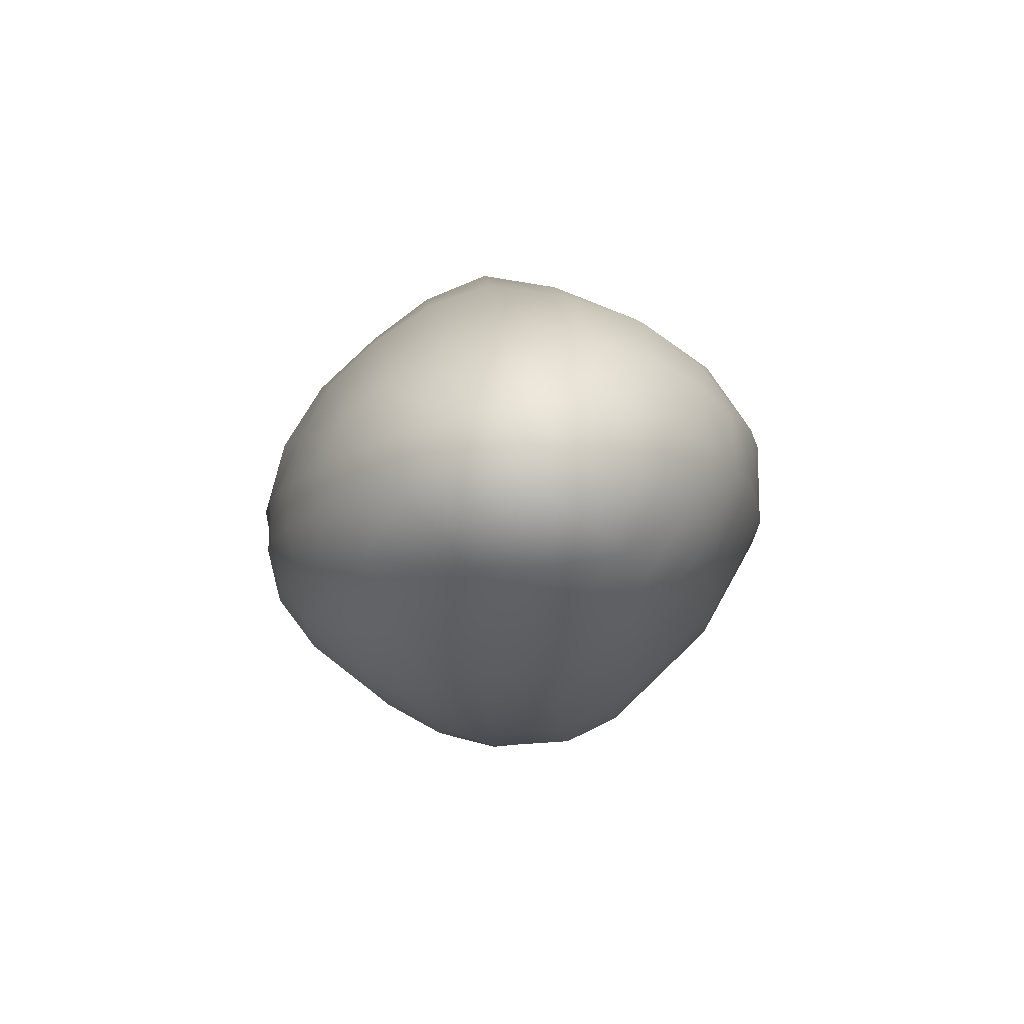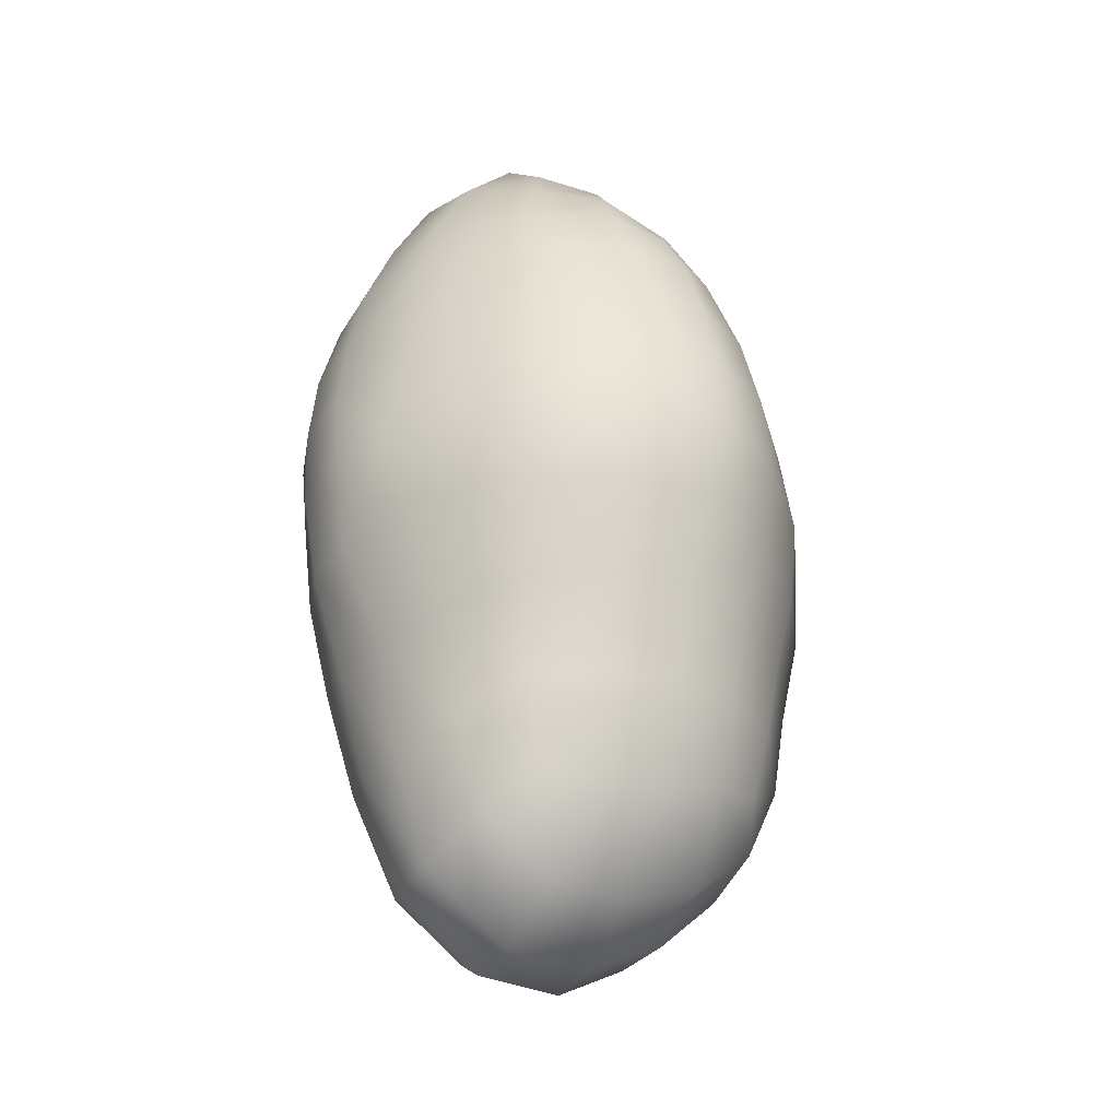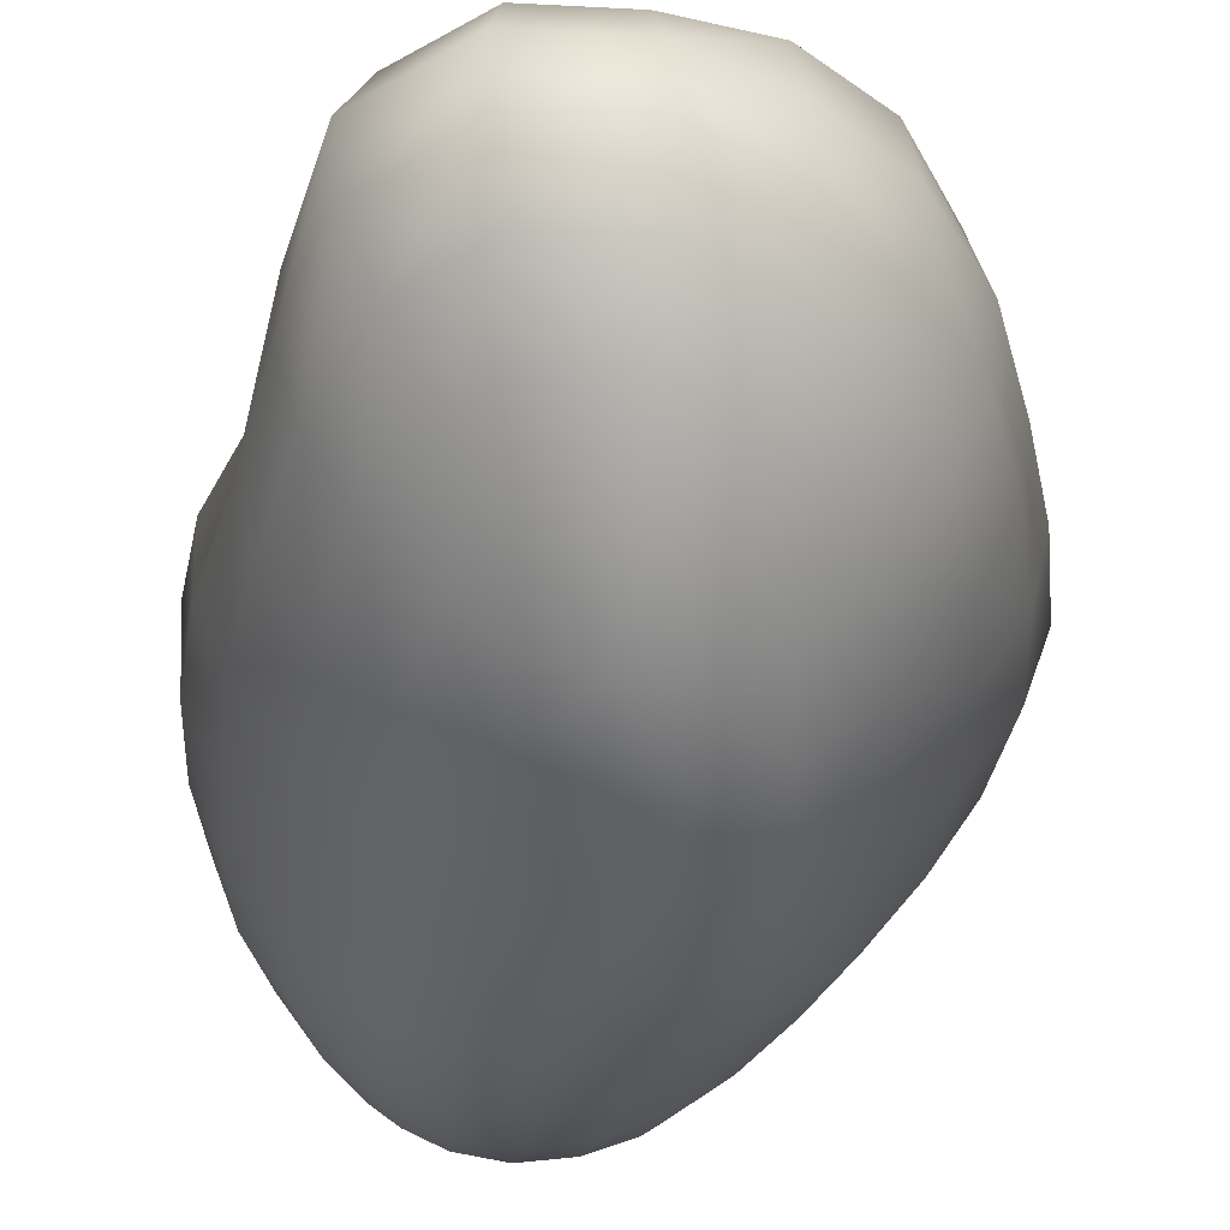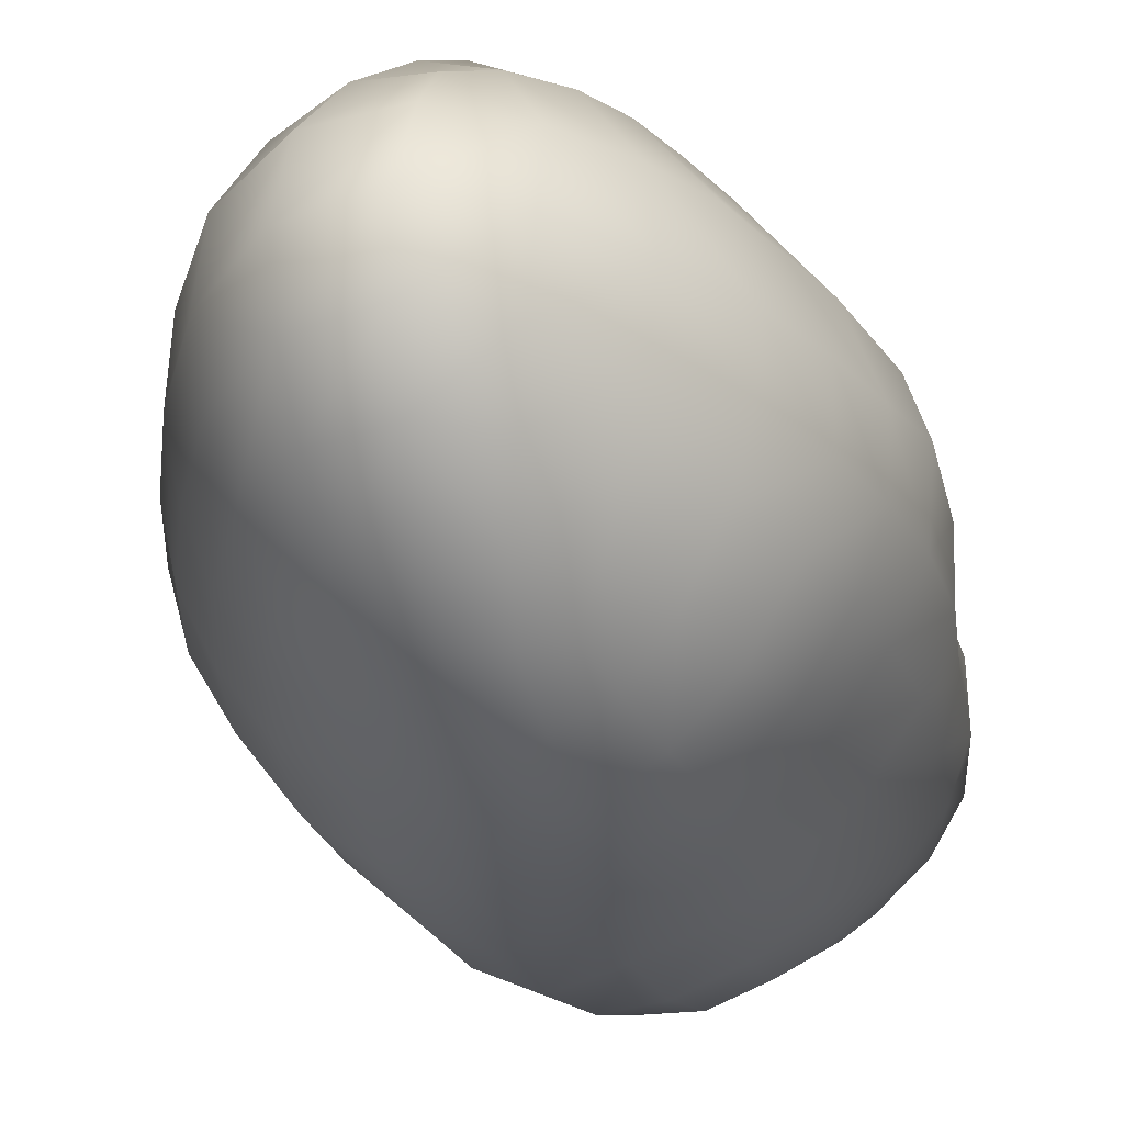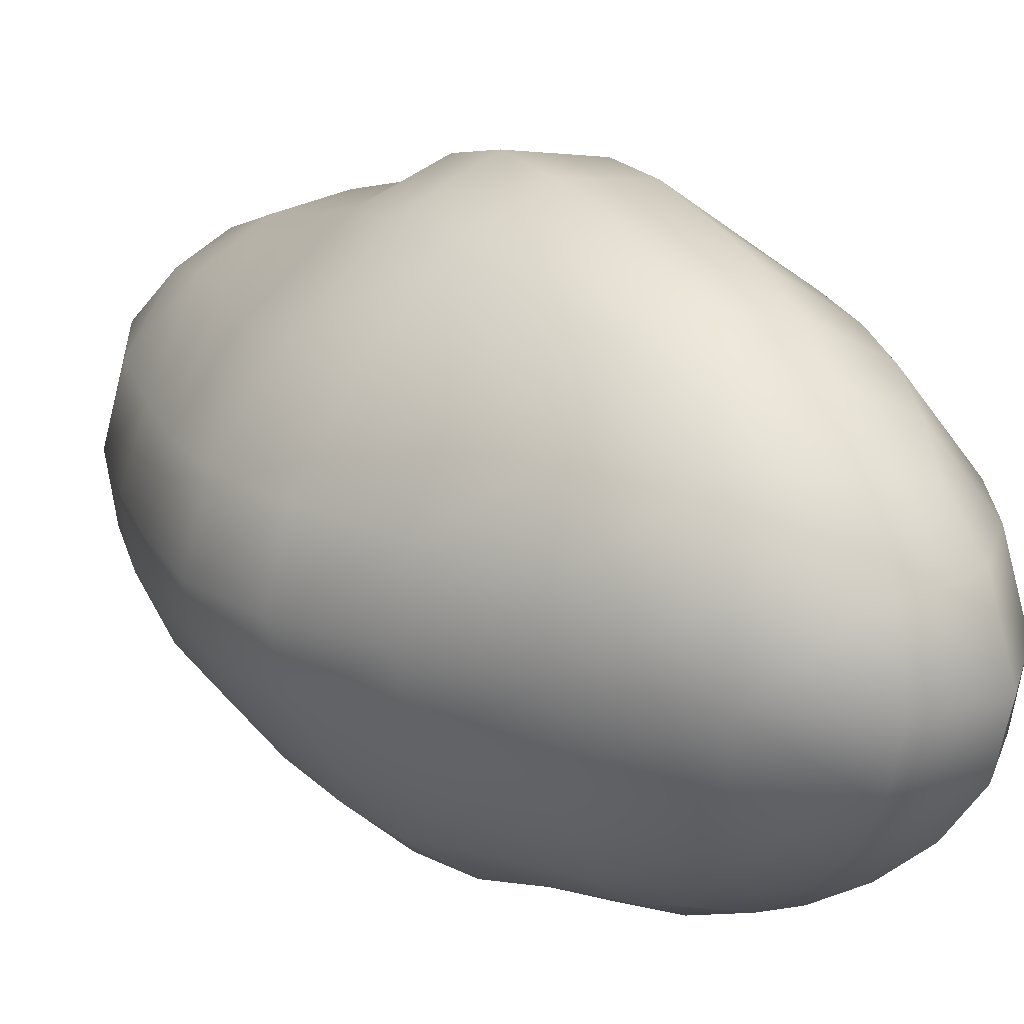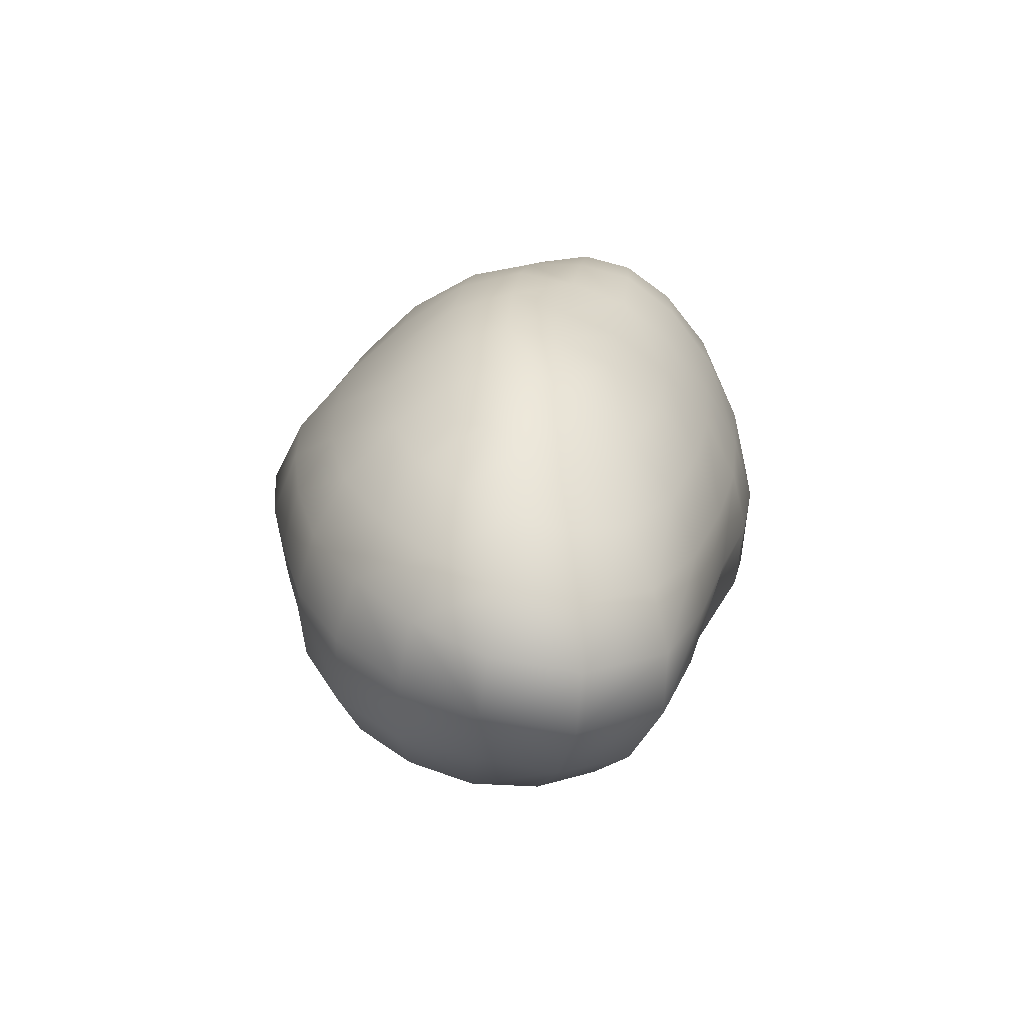
<metadata>
{"format":"obj","ext":"obj","renderer":"f3d","projection":"perspective","resolution":1024,"background":"white","views":[{"elev":73.3,"azim":-97.7,"up":"+Y"},{"elev":-34.7,"azim":-31.1,"up":"+Y"},{"elev":-40.7,"azim":0.5,"up":"+Z"},{"elev":-25.9,"azim":-154.4,"up":"+Z"},{"elev":20.5,"azim":151.7,"up":"+Z"},{"elev":-66.1,"azim":171.3,"up":"+Y"}]}
</metadata>
<code>
o PotatoA6
v -0.007711 -0.05749 0.001251
v -0.01856 -0.04974 0.001341
v -0.007135 -0.05731 -0.006596
v -0.01489 -0.04683 -0.0133
v -0.0177 -0.04943 -0.006592
v 0.003116 -0.0518 0.009683
v -0.005877 -0.04297 0.01792
v -0.007034 -0.05225 0.01003
v -0.01278 -0.04146 0.0156
v -0.02007 -0.03439 0.009664
v -0.01611 -0.04595 0.01016
v 0.003778 -0.05682 0.001051
v -0.02302 -0.03584 0.001084
v 0.003706 -0.05316 -0.01385
v 0.003973 -0.05721 -0.006896
v -0.005779 -0.05309 -0.0133
v -0.02105 -0.03477 -0.01341
v -0.02319 -0.03593 -0.006538
v -0.02698 -0.02235 -0.006862
v 0.002861 -0.04661 -0.02033
v -0.003561 -0.03916 -0.02478
v -0.009241 -0.03814 -0.02312
v -0.004298 -0.04675 -0.01938
v -0.01086 -0.04269 -0.01939
v -0.01125 -0.03078 -0.02566
v -0.01715 -0.03274 -0.01972
v -0.02521 -0.02182 -0.01379
v -0.006603 -0.03104 0.02163
v 0.01043 -0.03993 0.01866
v 0.01273 -0.04871 0.01001
v 0.00235 -0.04268 0.01892
v -0.01399 -0.0311 0.01748
v -0.01639 -0.02028 0.01922
v 0.02176 -0.04388 0.000455
v 0.01356 -0.0518 0.000755
v -0.02292 -0.02082 0.009989
v -0.02564 -0.02192 0.000852
v 0.02051 -0.04313 -0.007652
v 0.01827 -0.04085 -0.01488
v 0.01178 -0.04851 -0.01457
v 0.0133 -0.05174 -0.007344
v -0.03129 -0.009856 0.001283
v -0.03112 -0.009618 -0.007047
v 0.01496 -0.03689 -0.02139
v 0.01146 -0.0337 -0.02574
v 0.007231 -0.03577 -0.02681
v 0.009438 -0.04296 -0.02121
v 0.001716 -0.03809 -0.02639
v -0.02318 -0.00892 -0.02119
v -0.0208 -0.02111 -0.0207
v -0.02815 -0.009409 -0.01442
v 0.006353 -0.02782 -0.03097
v 0.000182 -0.02887 -0.03114
v -0.005941 -0.02963 -0.02897
v -0.007789 -0.01933 -0.031
v -0.01492 -0.01999 -0.02678
v -0.01657 -0.008764 -0.02744
v 0.01038 -0.02972 0.02252
v 0.001589 -0.03049 0.02367
v 0.001345 -0.01875 0.02714
v -0.007776 -0.01921 0.02531
v 0.02544 -0.03185 0.009357
v 0.02065 -0.04175 0.009876
v 0.01847 -0.02912 0.01793
v 0.01722 -0.03793 0.01597
v -0.01991 -0.00893 0.02195
v 0.02746 -0.03313 0.000208
v -0.02781 -0.009525 0.01154
v -0.0314 0.001653 0.009767
v 0.02644 -0.03281 -0.007907
v -0.0336 0.01157 0.001393
v -0.03369 0.001495 0.002902
v -0.03307 0.001872 -0.007293
v 0.02347 -0.03145 -0.01538
v 0.01825 -0.02912 -0.02242
v 0.01242 -0.02708 -0.02783
v -0.02946 0.002157 -0.01473
v -0.03336 0.01174 -0.007446
v -0.03029 0.01175 -0.01517
v 0.01295 -0.01855 -0.03018
v 0.005915 -0.01855 -0.03379
v -0.00079 -0.01887 -0.03337
v -0.001874 -0.008468 -0.03355
v -0.00911 -0.008589 -0.03144
v -0.01045 0.002278 -0.03239
v -0.01756 0.002277 -0.02792
v -0.02504 0.01183 -0.02281
v -0.02408 0.002266 -0.02172
v 0.01084 -0.01876 0.02517
v 0.001626 -0.008765 0.03206
v -0.009252 0.00122 0.03259
v -0.008924 -0.008963 0.02997
v 0.02038 -0.01925 0.01821
v -0.02071 0.01094 0.02401
v -0.02105 0.00145 0.02378
v 0.03059 -0.02096 1.7e-05
v 0.02774 -0.02029 0.008956
v -0.02865 0.02022 0.01173
v -0.02968 0.01132 0.01206
v 0.02948 -0.02088 -0.008057
v -0.03256 0.02073 0.001275
v 0.02599 -0.02031 -0.01588
v 0.02001 -0.008599 -0.02449
v 0.02 -0.01939 -0.02362
v -0.03246 0.02082 -0.007383
v -0.02973 0.02078 -0.01518
v 0.01268 -0.008397 -0.03174
v 0.00534 -0.008311 -0.03505
v 0.004156 0.002252 -0.03468
v -0.003083 0.002281 -0.03417
v -0.004449 0.01211 -0.0341
v -0.01142 0.01204 -0.03324
v -0.01843 0.02063 -0.02875
v -0.01836 0.01193 -0.02934
v -0.02491 0.02061 -0.02262
v 0.01198 -0.008813 0.02795
v 0.001818 0.001115 0.03458
v 0.0125 0.001228 0.02967
v 0.001767 0.0106 0.03418
v -0.008992 0.0106 0.03266
v -0.008515 0.01912 0.03134
v 0.02238 -0.008875 0.01939
v -0.01999 0.0196 0.02339
v -0.01923 0.02767 0.0225
v 0.03015 -0.00916 0.009414
v -0.02751 0.0292 0.01145
v 0.03097 -0.009202 -0.008177
v 0.03295 -0.009233 0.000231
v -0.03059 0.03021 0.001143
v 0.02637 -0.008974 -0.01619
v 0.02595 0.001878 -0.01633
v -0.02751 0.02978 -0.01473
v -0.02359 0.03864 -0.0144
v -0.02995 0.03027 -0.007286
v -0.02575 0.04 -0.007214
v 0.01173 0.002201 -0.03164
v 0.0192 0.002045 -0.02477
v 0.01015 0.01229 -0.03036
v 0.002626 0.01219 -0.03306
v -0.005765 0.02116 -0.03278
v 0.00086 0.0213 -0.03082
v -0.01203 0.02084 -0.03213
v -0.01796 0.02821 -0.02701
v -0.01249 0.02904 -0.02949
v -0.0232 0.02912 -0.02177
v -0.01723 0.03416 -0.02491
v -0.02032 0.03638 -0.02096
v 0.01195 0.01104 0.02922
v 0.001474 0.01948 0.0322
v 0.02299 0.00142 0.02016
v 0.0215 0.01174 0.01976
v 0.01048 0.02079 0.02761
v -0.008254 0.02704 0.02984
v -0.008114 0.0348 0.02686
v -0.01784 0.03501 0.02117
v 0.03096 0.001815 0.009619
v 0.02827 0.0126 0.009606
v -0.01518 0.04245 0.01921
v -0.0249 0.0381 0.01082
v -0.02071 0.04669 0.01032
v 0.0312 0.001812 -0.008311
v 0.03399 0.002239 0.000188
v 0.02872 0.01289 -0.008361
v 0.03105 0.01316 4e-05
v -0.02675 0.04005 0.000979
v 0.02396 0.0126 -0.01633
v -0.02053 0.04926 -0.007348
v 0.01777 0.01238 -0.02442
v 0.007729 0.02157 -0.0275
v 0.01429 0.02247 -0.02253
v -0.001074 0.03019 -0.02859
v 0.004617 0.03067 -0.0257
v -0.006989 0.02973 -0.02998
v -0.01341 0.03605 -0.02591
v -0.008453 0.03799 -0.02581
v -0.003039 0.03829 -0.02504
v -0.0159 0.04218 -0.02078
v -0.01855 0.04655 -0.01441
v 0.01793 0.02267 0.0191
v 0.000785 0.02827 0.02966
v 0.007076 0.0306 0.02567
v -0.00699 0.04088 0.02343
v -0.000988 0.03338 0.02768
v 0.001973 0.0381 0.02384
v 0.02317 0.02405 0.00925
v 0.01303 0.03383 0.01845
v -0.01285 0.0484 0.01613
v -0.004862 0.04761 0.018
v 0.02463 0.02492 -4.1e-05
v -0.01406 0.05377 0.009993
v -0.01435 0.05786 0.000656
v -0.02167 0.0499 0.000833
v 0.01944 0.02345 -0.01569
v 0.02299 0.02438 -0.008227
v 0.01312 0.03443 -0.01496
v 0.01534 0.03626 -0.008128
v 0.005207 0.04478 -0.01482
v -0.01354 0.05622 -0.007678
v 0.009425 0.03238 -0.02122
v 0.001946 0.03701 -0.02391
v 0.003495 0.04083 -0.02032
v -0.003547 0.04505 -0.02031
v -0.003776 0.05092 -0.0145
v -0.01025 0.04523 -0.02074
v -0.01207 0.05166 -0.01456
v 0.01646 0.03684 0.009288
v 0.004513 0.04347 0.01776
v 0.0167 0.03726 -6e-05
v 0.006516 0.04833 0.009267
v 0.006964 0.04939 -2.3e-05
v -0.00446 0.05489 0.00954
v -0.004234 0.05724 0.000292
v 0.006326 0.04776 -0.008049
v -0.003956 0.05528 -0.007723
f 102 100 127 130
f 126 98 101 129
f 98 126 124 123
f 128 96 97 125
f 96 128 127 100
f 123 94 99 98
f 94 123 121 120
f 93 122 125 97
f 120 91 95 94
f 91 120 119 117
f 117 90 92 91
f 90 117 118 116
f 89 116 122 93
f 87 114 113 115
f 88 86 114 87
f 85 110 111 112
f 86 85 112 114
f 110 83 108 109
f 83 110 85 84
f 81 108 83 82
f 107 80 104 103
f 81 80 107 108
f 79 87 115 106
f 78 79 106 105
f 77 88 87 79
f 76 75 104 80
f 75 74 102 104
f 73 77 79 78
f 71 72 73 78
f 101 71 78 105
f 71 101 98 99
f 74 70 100 102
f 69 72 71 99
f 95 69 99 94
f 67 96 100 70
f 95 66 68 69
f 66 95 91 92
f 97 62 64 93
f 67 62 97 96
f 62 63 65 64
f 90 60 61 92
f 60 90 116 89
f 89 58 59 60
f 58 89 93 64
f 57 84 85 86
f 84 55 82 83
f 55 84 57 56
f 53 82 55 54
f 52 76 80 81
f 53 52 81 82
f 57 49 50 56
f 49 57 86 88
f 51 49 88 77
f 48 46 52 53
f 45 76 52 46
f 45 44 75 76
f 44 45 46 47
f 43 51 77 73
f 42 43 73 72
f 42 72 69 68
f 40 39 44 47
f 39 74 75 44
f 39 38 70 74
f 38 39 40 41
f 36 37 42 68
f 67 34 63 62
f 34 67 70 38
f 35 34 38 41
f 61 33 66 92
f 33 36 68 66
f 30 63 34 35
f 29 31 59 58
f 65 29 58 64
f 29 65 63 30
f 61 28 32 33
f 59 28 61 60
f 27 50 49 51
f 25 54 55 56
f 26 25 56 50
f 24 22 25 26
f 21 48 53 54
f 22 21 54 25
f 21 22 24 23
f 48 20 47 46
f 20 48 21 23
f 37 19 43 42
f 19 27 51 43
f 17 26 50 27
f 18 17 27 19
f 20 14 40 47
f 14 20 23 16
f 14 15 41 40
f 13 18 19 37
f 12 35 41 15
f 32 10 36 33
f 10 13 37 36
f 32 9 11 10
f 7 28 59 31
f 9 7 8 11
f 7 9 32 28
f 31 6 8 7
f 30 6 31 29
f 12 6 30 35
f 5 4 17 18
f 24 4 16 23
f 4 24 26 17
f 16 3 15 14
f 3 16 4 5
f 2 13 10 11
f 2 5 18 13
f 12 1 8 6
f 1 2 11 8
f 3 1 12 15
f 1 3 5 2
f 129 101 105 134
f 104 102 130 103
f 103 130 131 137
f 103 137 136 107
f 105 106 132 134
f 106 115 145 132
f 107 136 109 108
f 109 136 138 139
f 110 109 139 111
f 112 111 140 142
f 140 111 139 141
f 114 112 142 113
f 113 143 145 115
f 143 113 142 144
f 116 118 150 122
f 118 117 119 148
f 150 118 148 151
f 119 149 152 148
f 149 119 120 121
f 121 153 180 149
f 153 121 123 124
f 122 150 156 125
f 124 155 154 153
f 155 124 126 159
f 159 126 129 165
f 127 128 162 161
f 130 127 161 131
f 128 125 156 162
f 165 129 134 135
f 137 131 166 168
f 131 161 163 166
f 132 145 147 133
f 134 132 133 135
f 133 147 177 178
f 135 133 178 167
f 165 135 167 192
f 136 137 168 138
f 139 138 169 141
f 169 138 168 170
f 140 173 144 142
f 173 140 141 171
f 171 141 169 172
f 143 146 147 145
f 146 143 144 174
f 174 144 173 175
f 146 174 177 147
f 148 152 179 151
f 149 180 181 152
f 156 150 151 157
f 157 151 179 185
f 152 181 186 179
f 153 154 183 180
f 154 182 184 183
f 182 154 155 158
f 158 155 159 160
f 162 156 157 164
f 164 157 185 189
f 158 187 188 182
f 187 158 160 190
f 160 159 165 192
f 160 192 191 190
f 161 162 164 163
f 163 164 189 194
f 166 163 194 193
f 168 166 193 170
f 192 167 198 191
f 167 178 205 198
f 172 169 170 199
f 170 193 195 199
f 171 176 175 173
f 176 171 172 200
f 200 172 199 201
f 177 174 175 204
f 175 176 202 204
f 176 200 201 202
f 177 204 205 178
f 185 179 186 206
f 181 180 183 184
f 181 184 207 186
f 182 188 207 184
f 189 185 206 208
f 206 186 207 209
f 187 190 211 188
f 188 211 209 207
f 194 189 208 196
f 190 191 212 211
f 191 198 214 212
f 193 194 196 195
f 199 195 197 201
f 195 196 213 197
f 196 208 210 213
f 201 197 203 202
f 197 213 214 203
f 198 205 203 214
f 202 203 205 204
f 208 206 209 210
f 210 209 211 212
f 210 212 214 213

</code>
